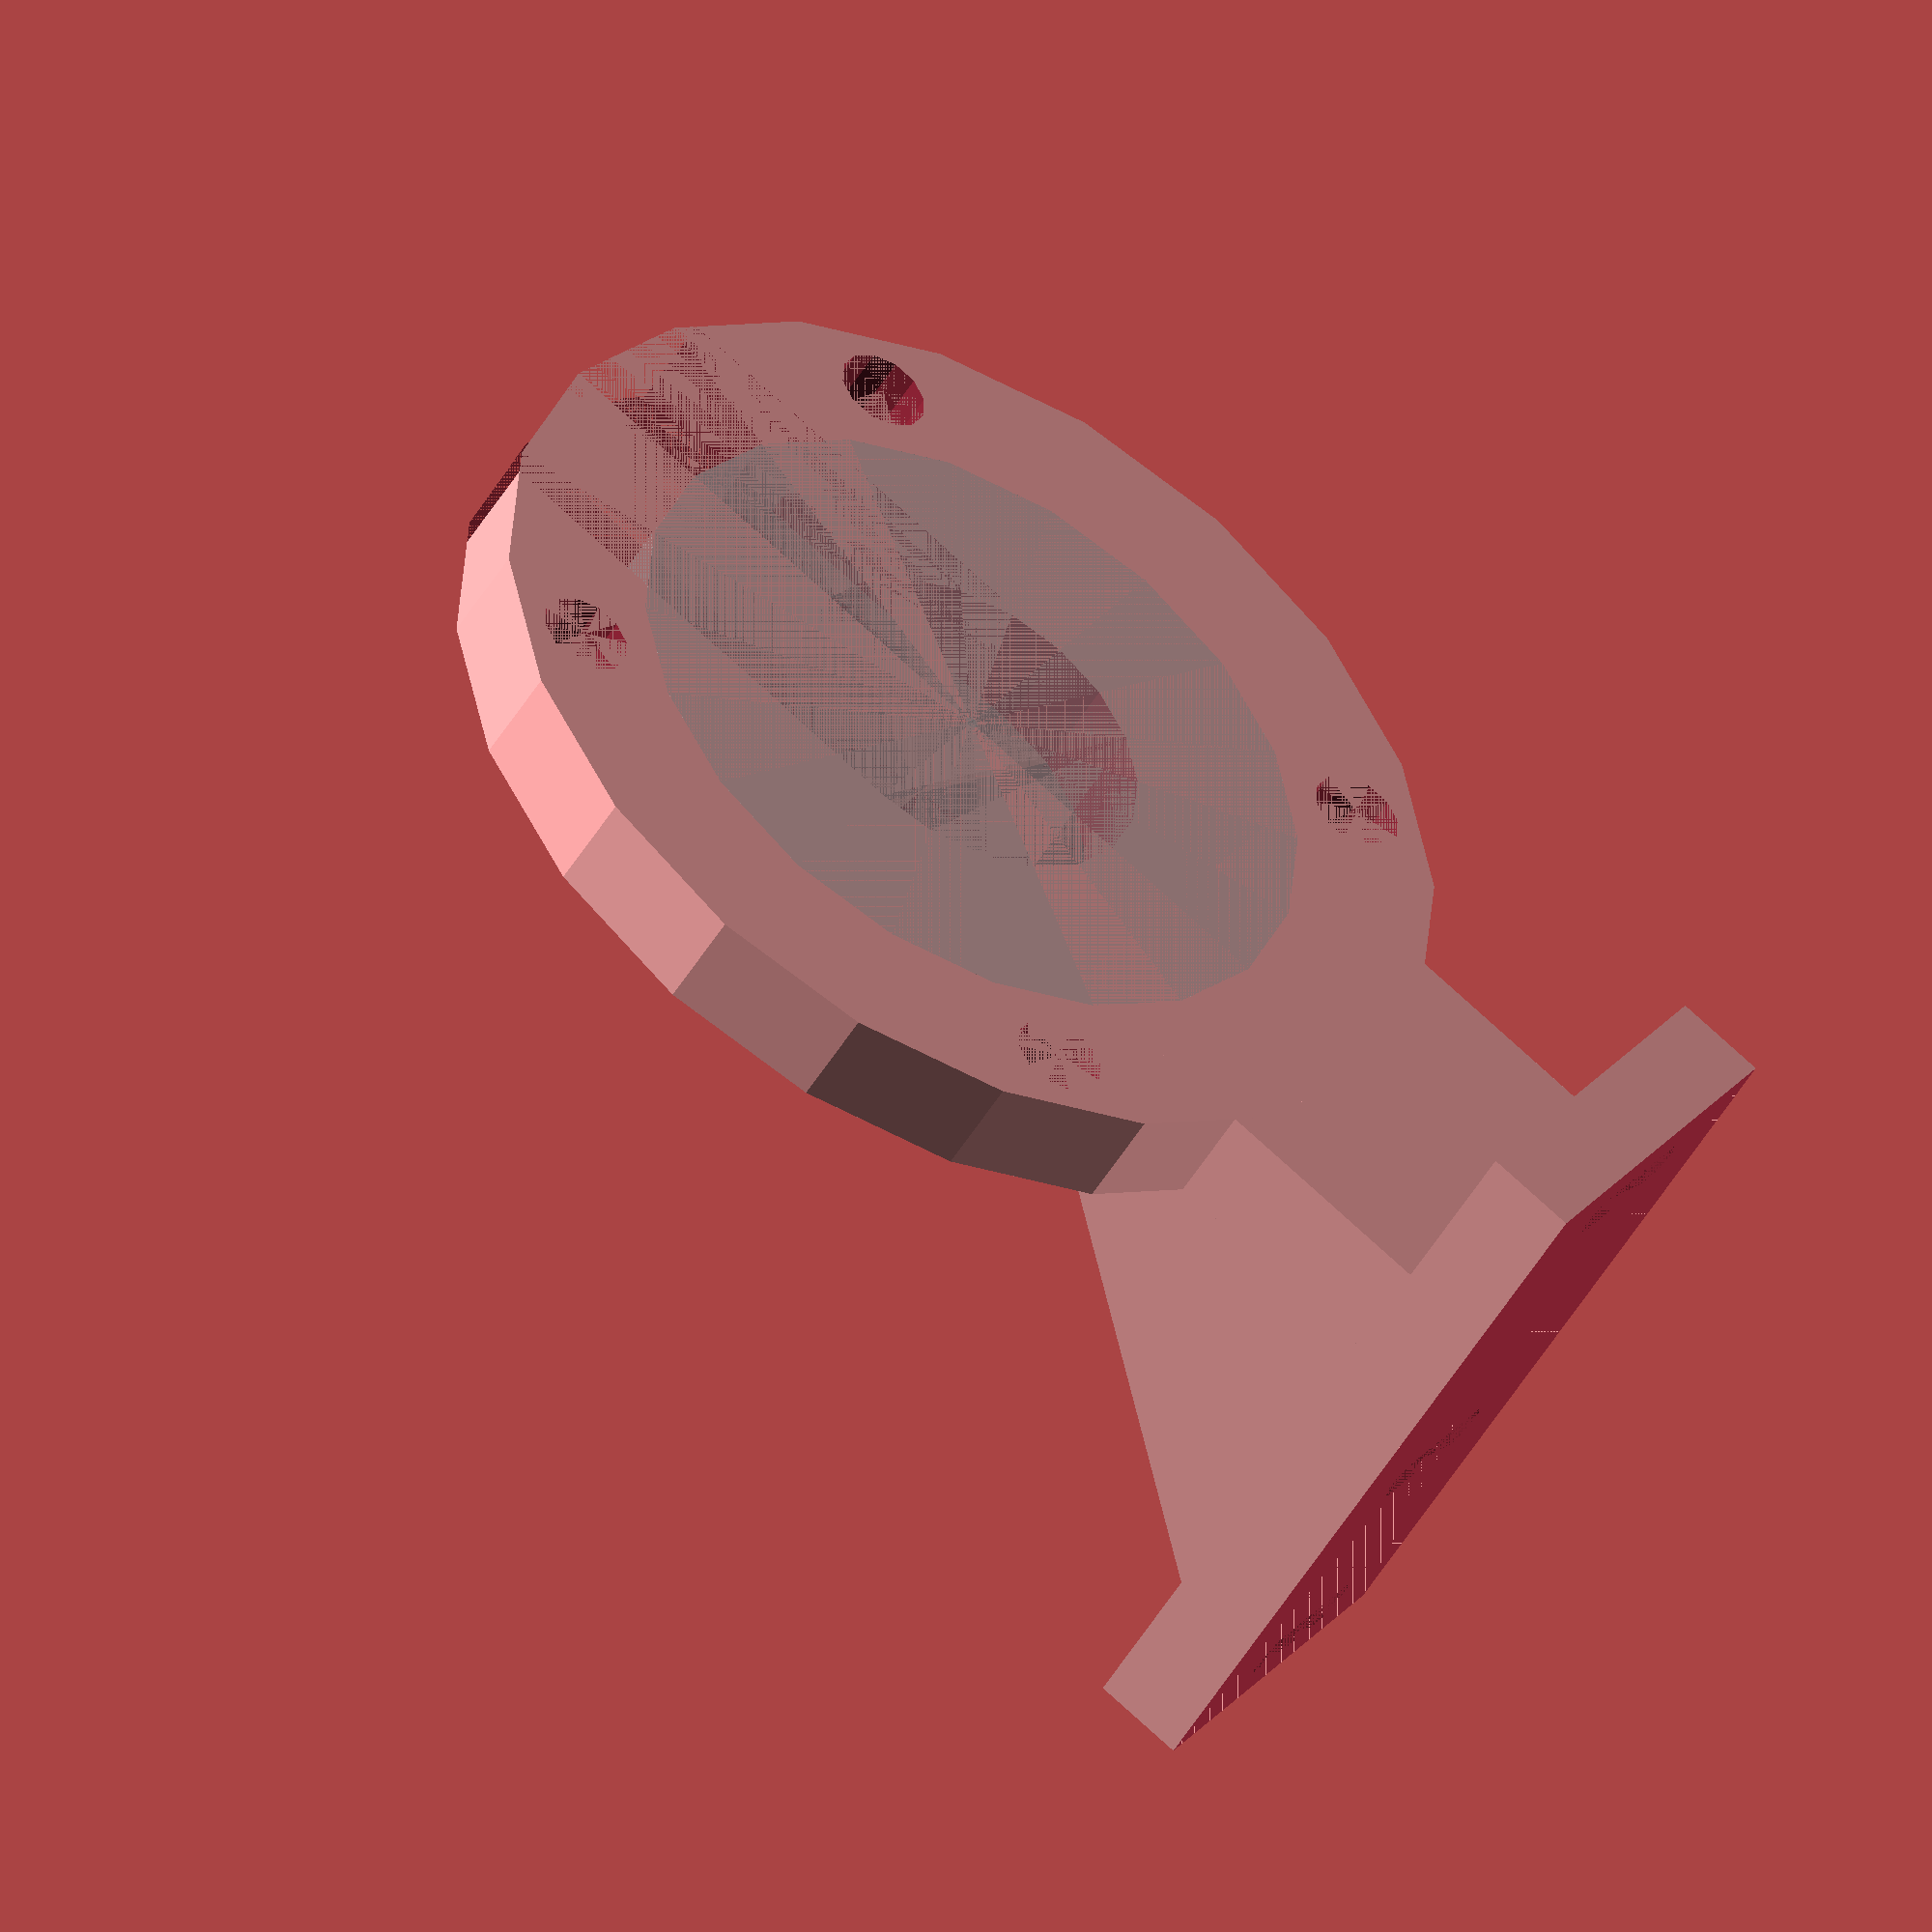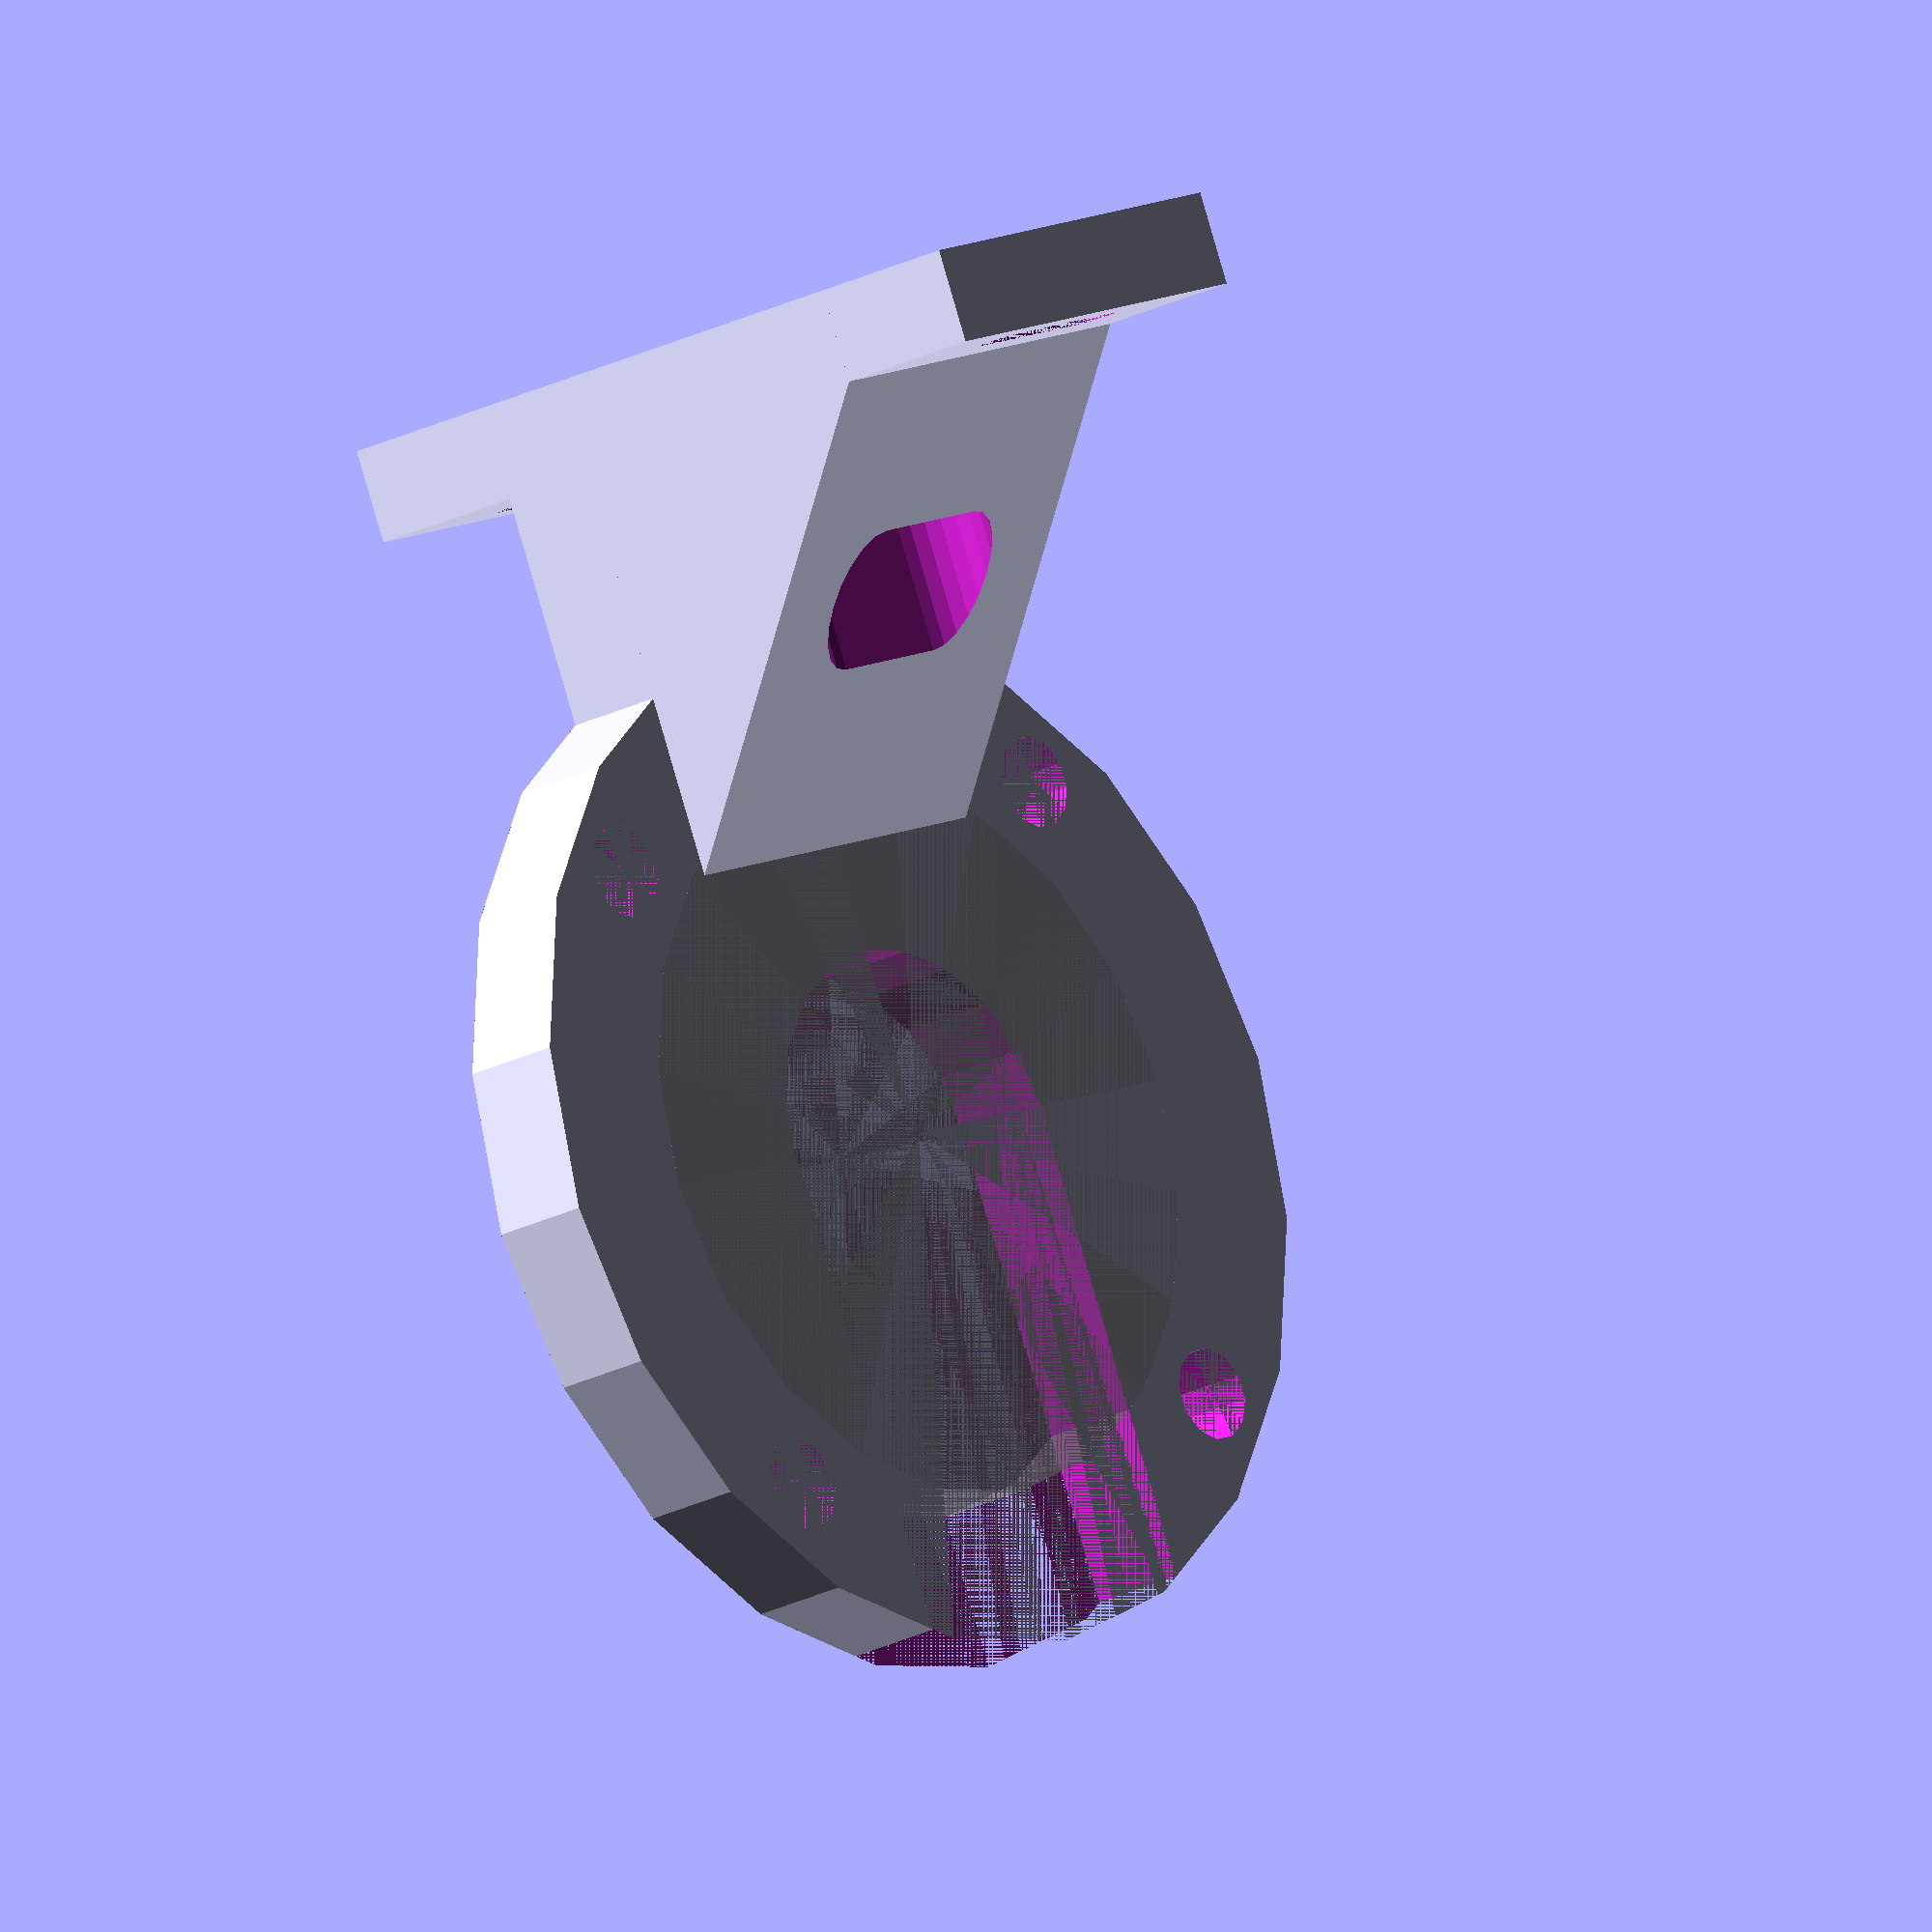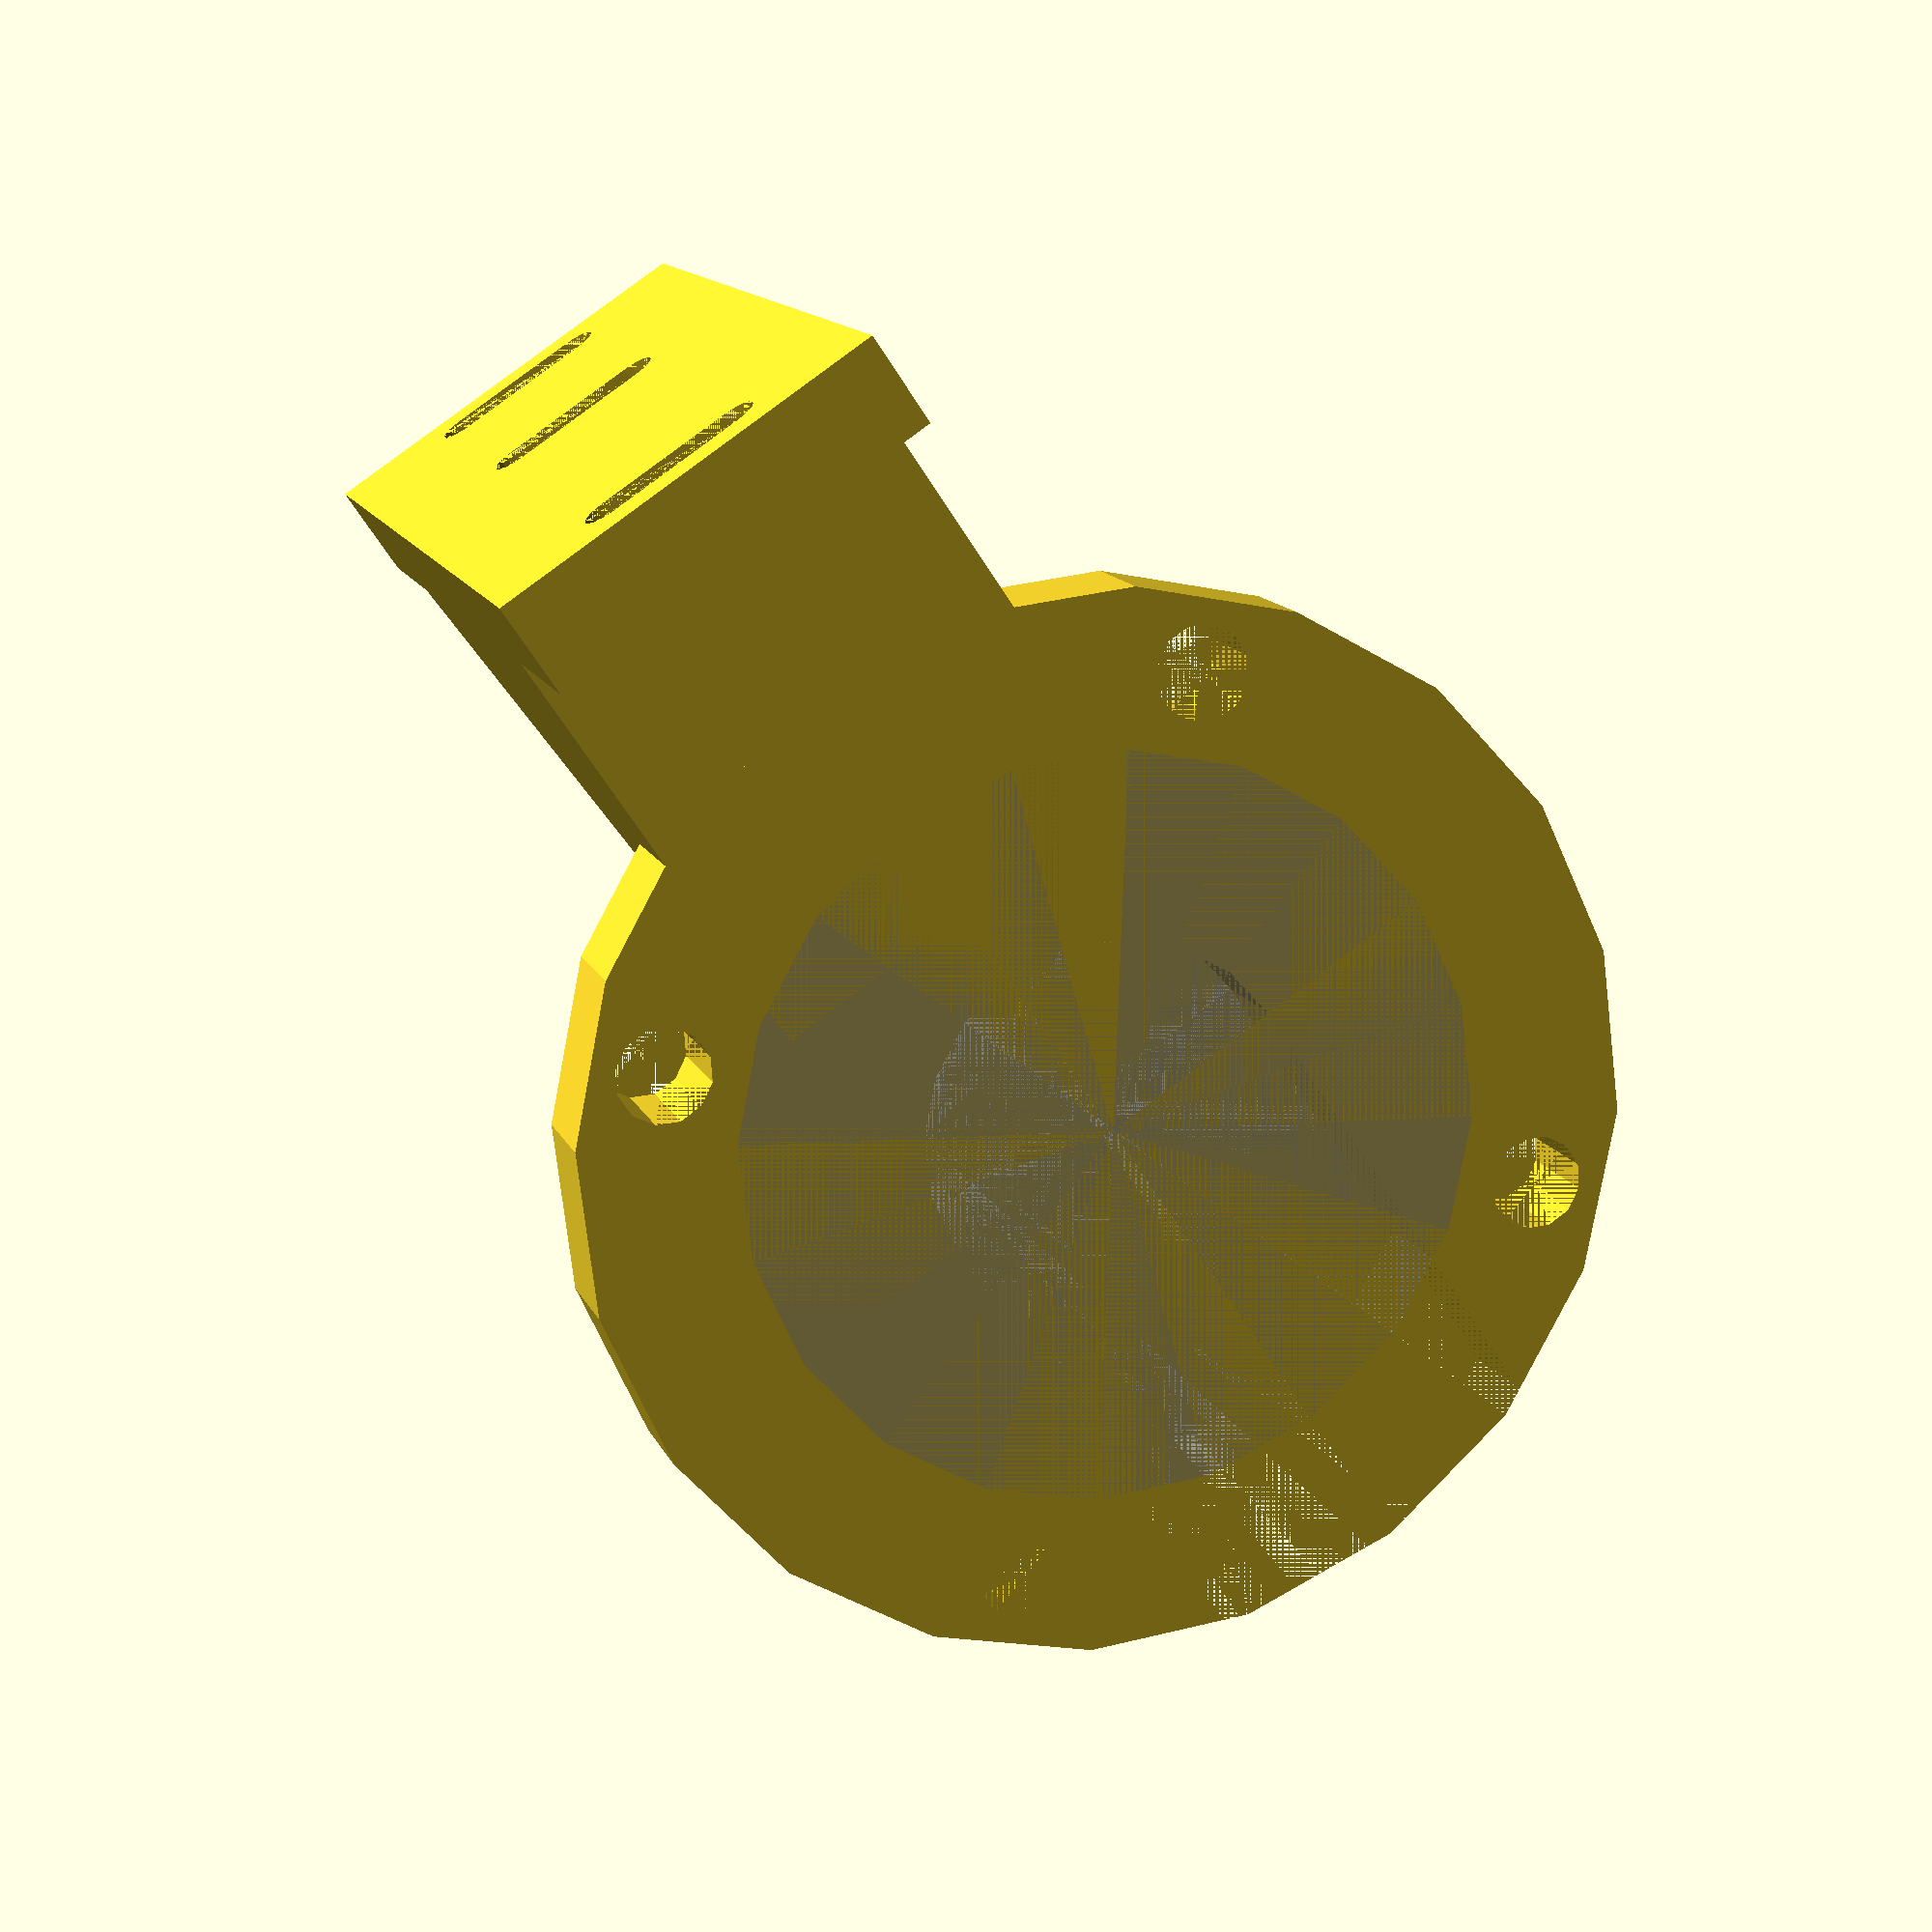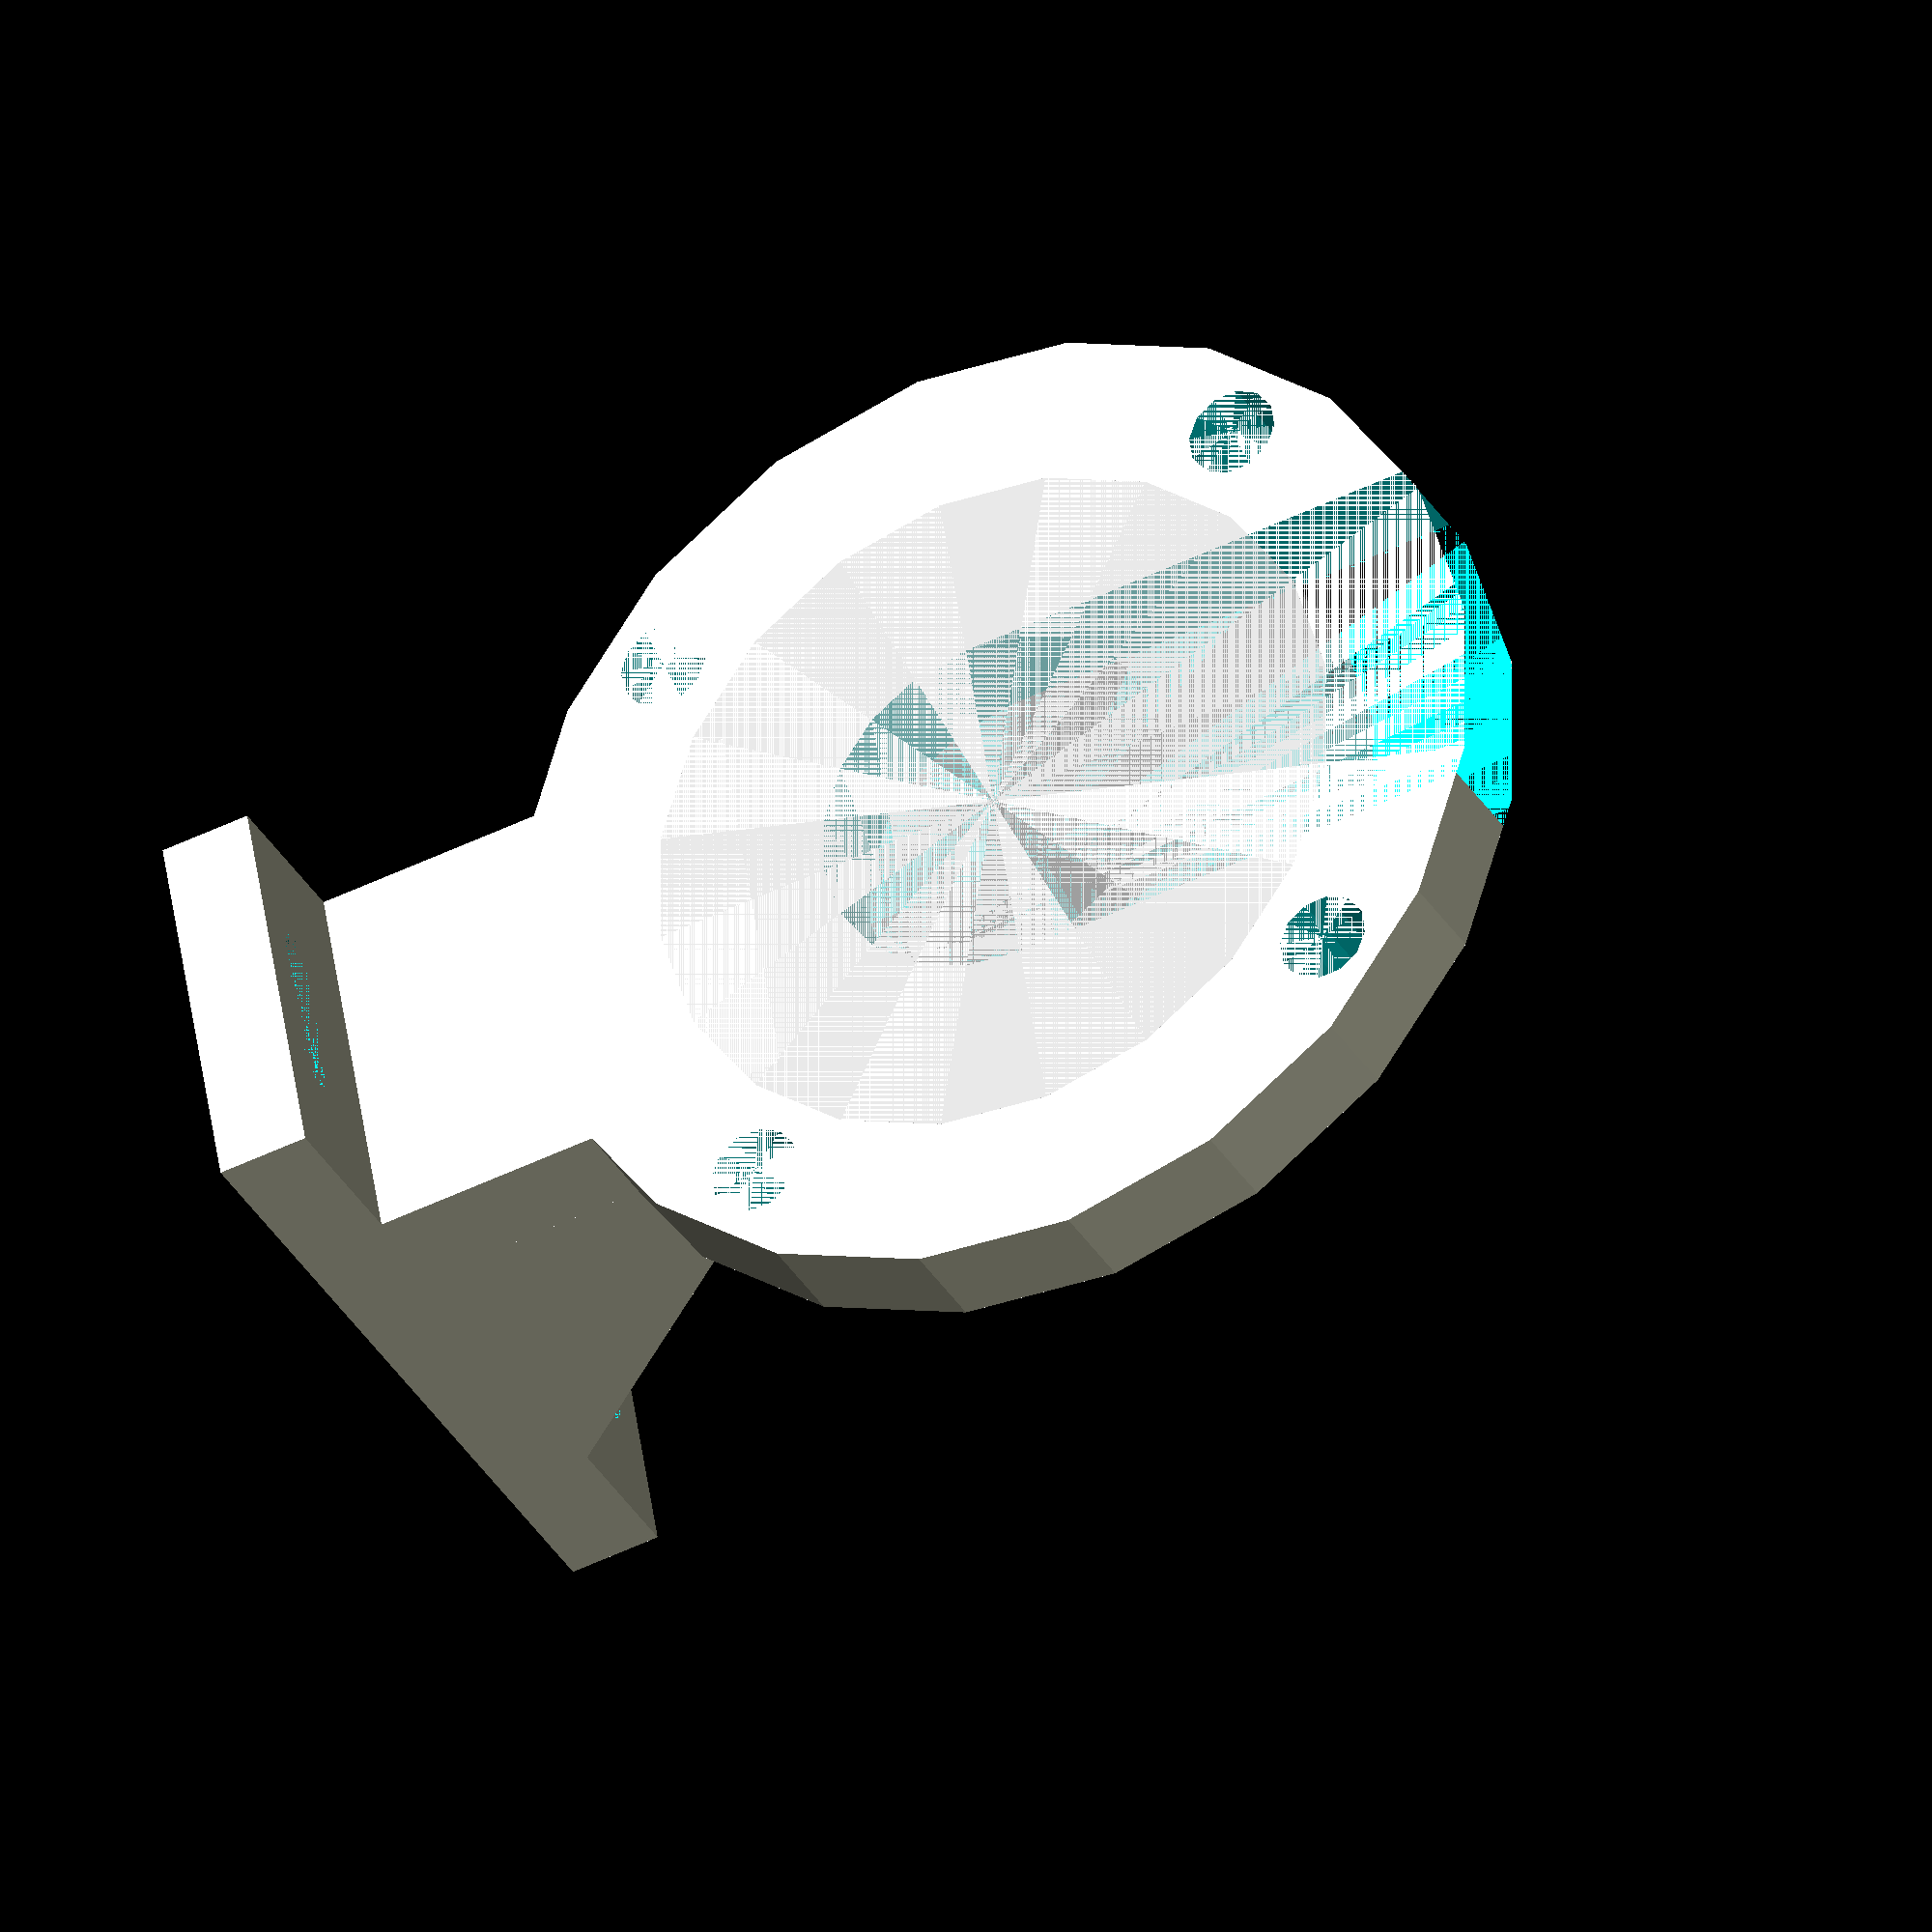
<openscad>
//Infant-breath-mechanical-simulator
//https://github.com/arisberd/Infant-breath-mechanical-simulator
//version 0.2
//GNU GPL v3

//syringe_attacher_with_flange.scad is used to mount any syringe. 

base_thickness= 7;
attacher_thickness=8; 
height = 60; //Distance between the top of the x-carriage.scad and the piston of the syringe
y_position = 13; //y offset of the attacher
base_x = 20+10; //dimension of the base
base_y = 56+4; //dimension of the base
strut_y = 27; //dimension of the strut
strut_z = height-22; //dimension of the strut

//uncomment the following line to produce only the flange
//!flange(diameter_max=50+18+2+8, diameter_mid=50+5, diameter_min = 28, thickness=attacher_thickness,hole_diameter=7,open=false);


module cylinder_double (r,h,x=0,y=0,z=0) {
   hull() {
    translate([x/2,y/2,z/2]) cylinder(r = r, h = h);
    translate([-x/2,-y/2,-z/2]) cylinder(r = r, h = h );
}
}


//Module flange
//diameter_min = the diameter in witch the handle fits
//diameter_mid = the diameter of the handle. The bolts are places between this and the diameter_max
//hole_diameter = diameter of each hole
//hole_degrees = the degrees of the circle at flange that the holes appear
//open = true, makes an open flange without lid
module flange(diameter_max,diameter_mid,diameter_min,thickness,hole_diameter, hole_degrees=45, open=false) {
    difference () {
    cylinder (d=diameter_max,h=thickness);
    //4holes
    rotate([0,0,hole_degrees]) translate([(diameter_max-diameter_mid)/4+diameter_mid/2,0,0]) cylinder(d=hole_diameter,h=thickness,$fn=12);
    rotate([0,0,-hole_degrees]) translate([(diameter_max-diameter_mid)/4+diameter_mid/2,0,0]) cylinder(d=hole_diameter,h=thickness,$fn=12);
    rotate([0,0,180-hole_degrees]) translate([(diameter_max-diameter_mid)/4+diameter_mid/2,0,0]) cylinder(d=hole_diameter,h=thickness,$fn=12);  
    rotate([0,0,180+hole_degrees]) translate([(diameter_max-diameter_mid)/4+diameter_mid/2,0,0]) cylinder(d=hole_diameter,h=thickness,$fn=12);        
    //the medium diameter cylinder
    %cylinder (d=diameter_mid,h=thickness);
    rotate([0,0,180]) if (open) { //if open=true, then the 2nd piece is made, with min hole
        cylinder (d=diameter_min,h=thickness);
        translate([diameter_max/2,0,0]) cylinder_double(r=diameter_min/2,h=thickness,x=diameter_max);
    }
    }
    %cylinder(h=thickness,d=1); //for centering purposes   
    
}



$fn=20;
difference () {
    union() {
//base on carriage
difference () {
    union() {
        //base rectangular 
        translate([-base_x/2,0,0]) cube ([base_x,base_y,base_thickness]);
        //base strut
            CubePoints = [
                [  base_x/2,  y_position+attacher_thickness,  0 ],  //0
                [ base_x/2,  y_position+attacher_thickness+strut_y,  0 ],  //1
                [ -base_x/2,  y_position+attacher_thickness+strut_y,  0 ],  //2
                [  -base_x/2,  y_position+attacher_thickness,  0 ],  //3
                [  base_x/2,  y_position+attacher_thickness, strut_z ],  //4
                [ base_x/2,  y_position+attacher_thickness+strut_y,  base_thickness ],  //5
                [ -base_x/2,  y_position+attacher_thickness+strut_y,  base_thickness ],  //6
                [  -base_x/2,  y_position+attacher_thickness, strut_z ]]; //7
  
            CubeFaces = [
                [0,1,2,3],  // bottom
                [4,5,1,0],  // front
                [7,6,5,4],  // top 
                [5,6,2,1],  // right
                [6,7,3,2],  // back
                [7,4,0,3]]; // left
  
            polyhedron( CubePoints, CubeFaces );
        
    }
        translate([0,3+2,0]) rotate (0,90,0)  cylinder_double (r=1.8,h=base_thickness,x=10);
        translate([0,3+30+2,0]) rotate (0,90,0)  cylinder_double (r=1.8,h=base_thickness,x=10);
        //2nd has another hole for the strut
        translate([0,3+30+2,base_thickness]) rotate (0,90,0)  cylinder_double (r=1.8+2,h=base_thickness*10,x=10);
        translate([0,3+50+2,0]) rotate (0,90,0)  cylinder_double (r=1.8,h=base_thickness,x=10);
};

//neck
union() {
    translate ([-base_x/2,y_position,0]) cube ([base_x,attacher_thickness,40]);
    translate([0,y_position+attacher_thickness,height]) rotate([90,90,0]) flange(diameter_max=50+18+2+8, diameter_mid=50+5, diameter_min = 28, thickness=attacher_thickness,hole_diameter=7,open=true);
}
}
translate([-base_x/2,0,-100]) cube([base_x,base_y,100]);
}

</openscad>
<views>
elev=100.1 azim=314.0 roll=47.9 proj=o view=solid
elev=273.4 azim=48.1 roll=343.8 proj=o view=wireframe
elev=66.3 azim=19.7 roll=212.4 proj=p view=wireframe
elev=53.2 azim=71.8 roll=297.1 proj=o view=solid
</views>
